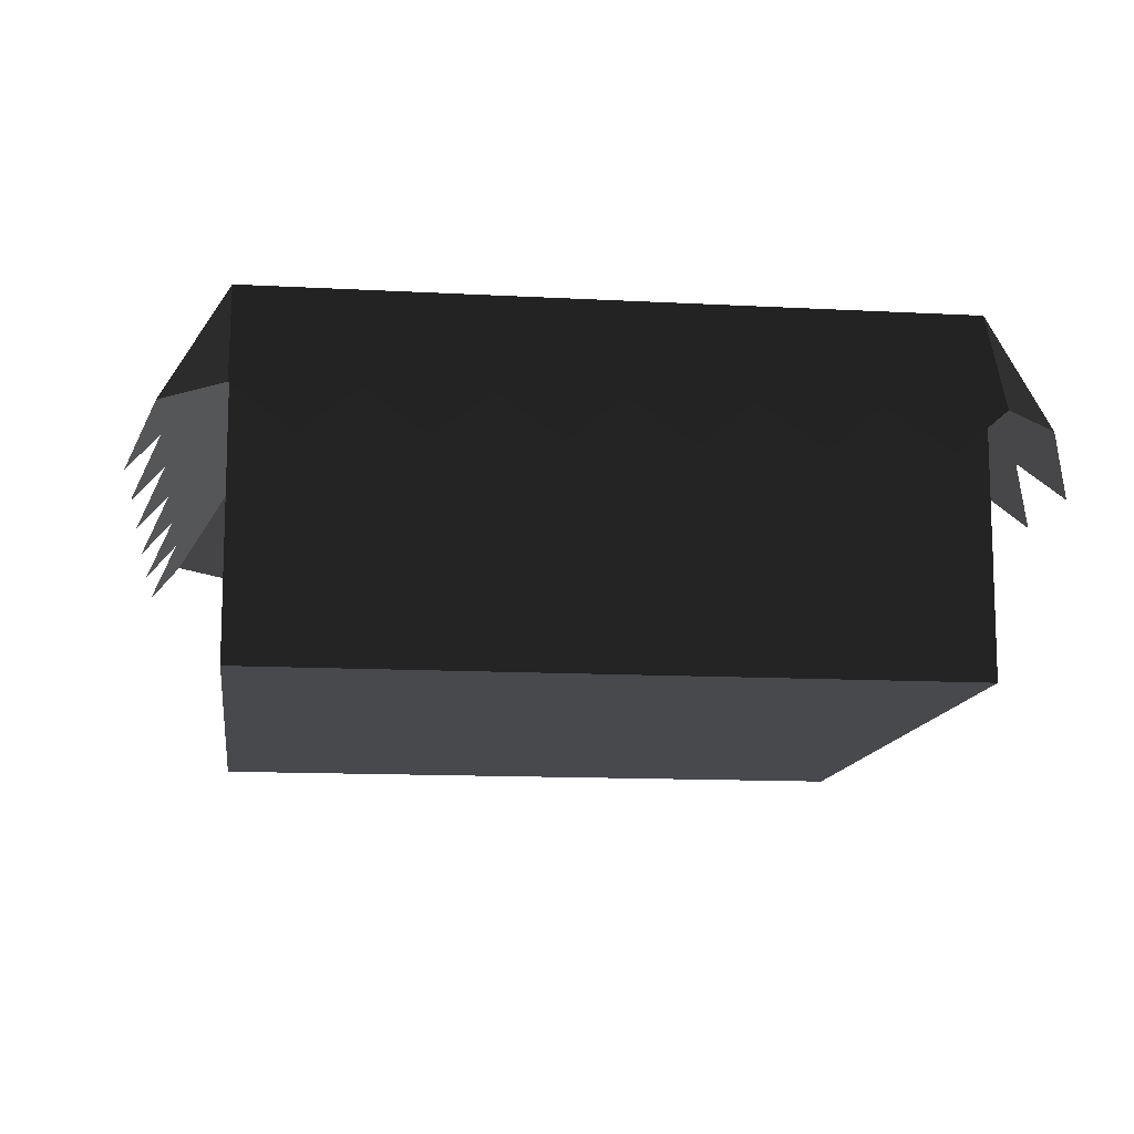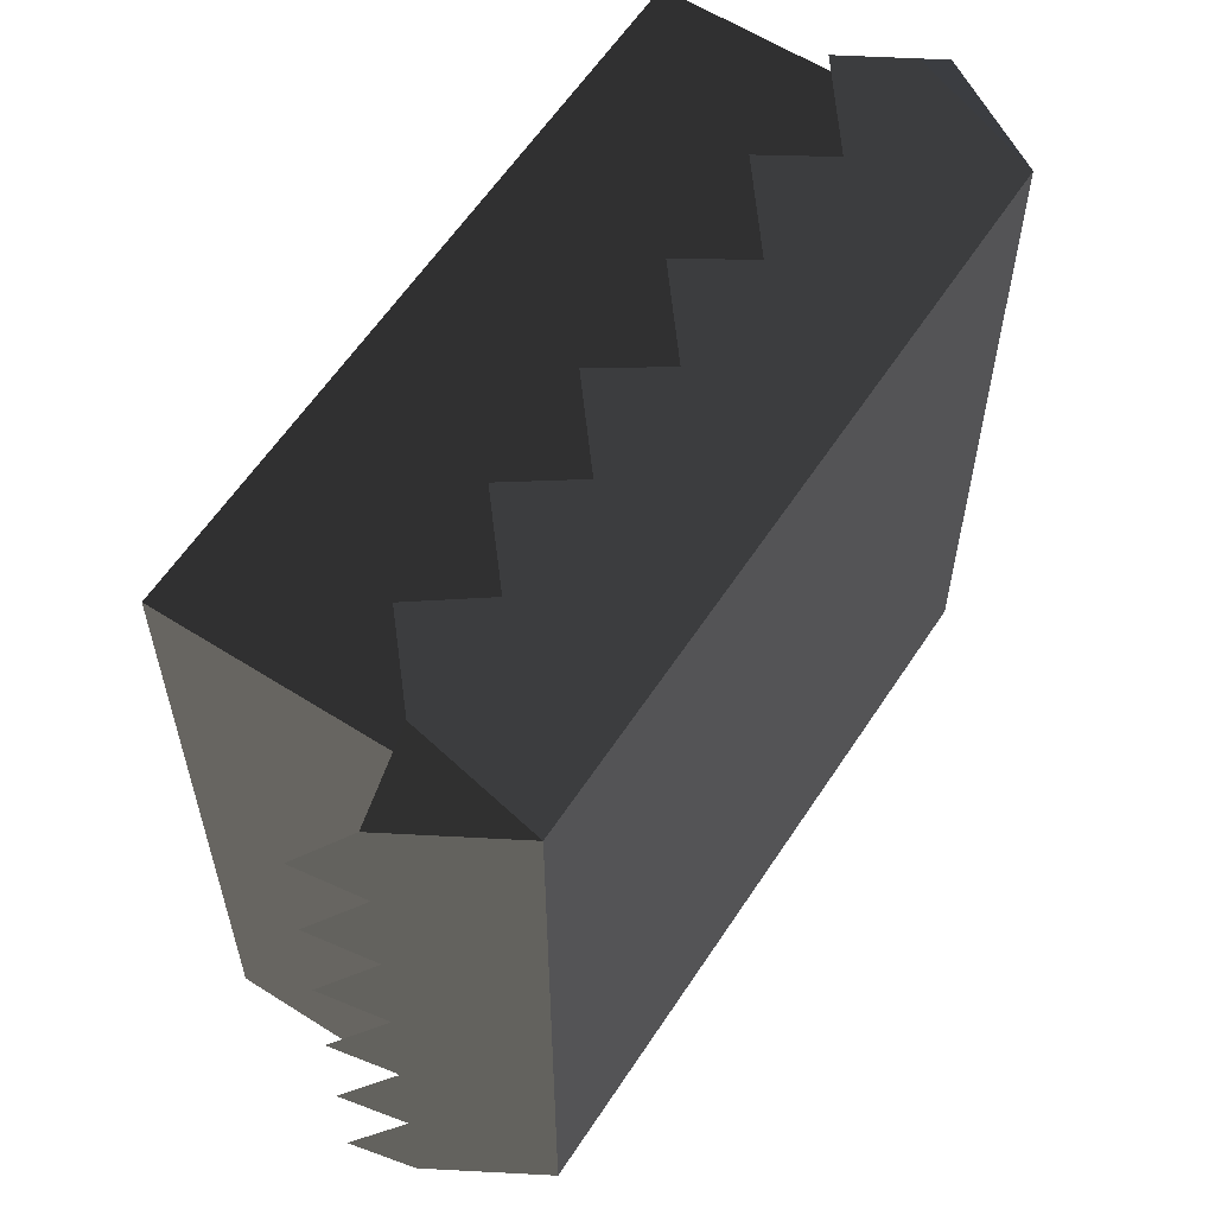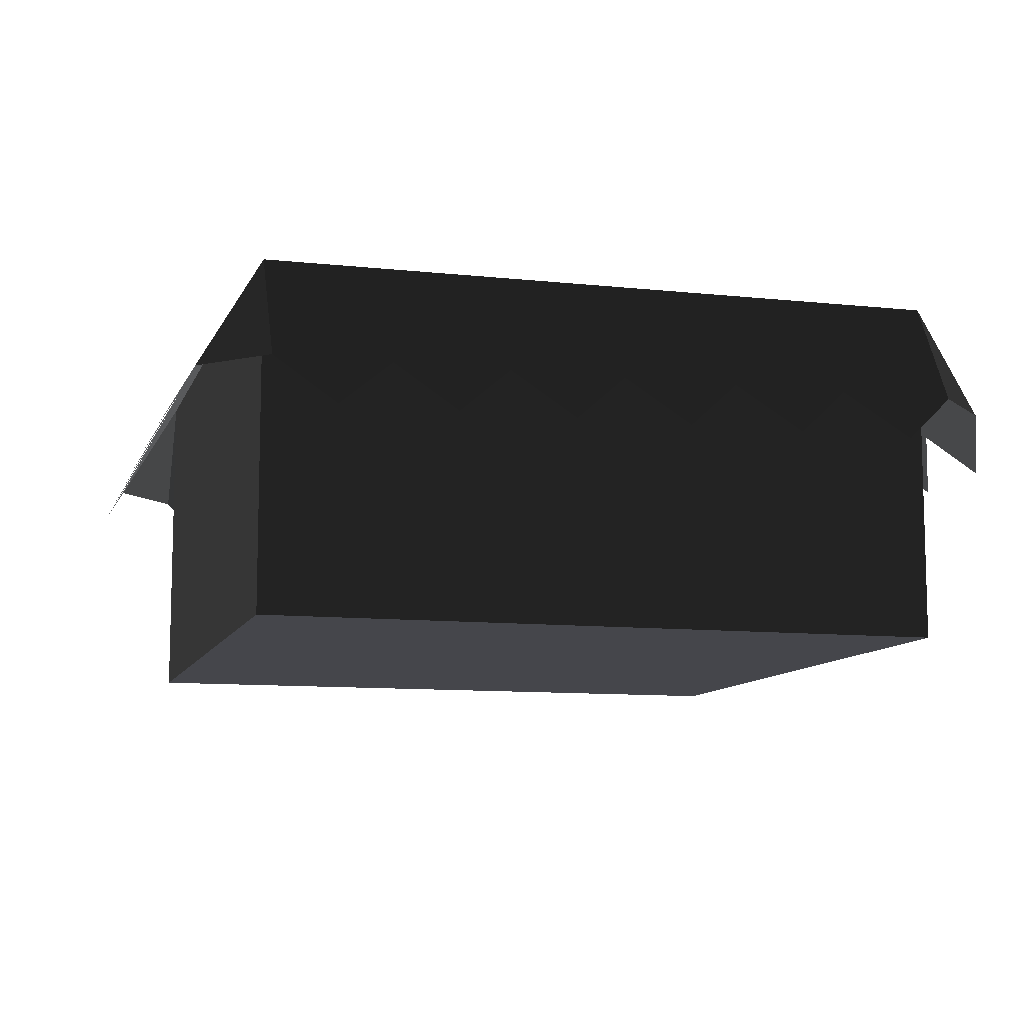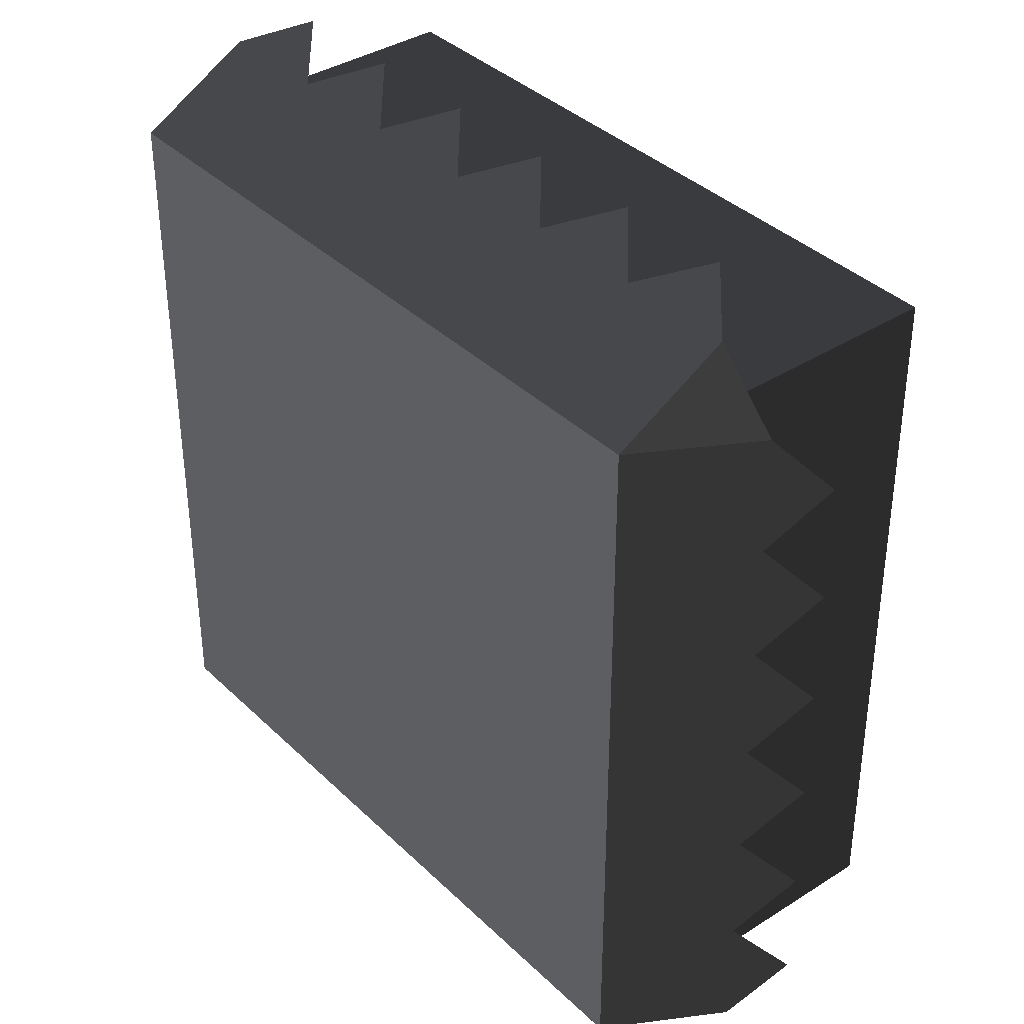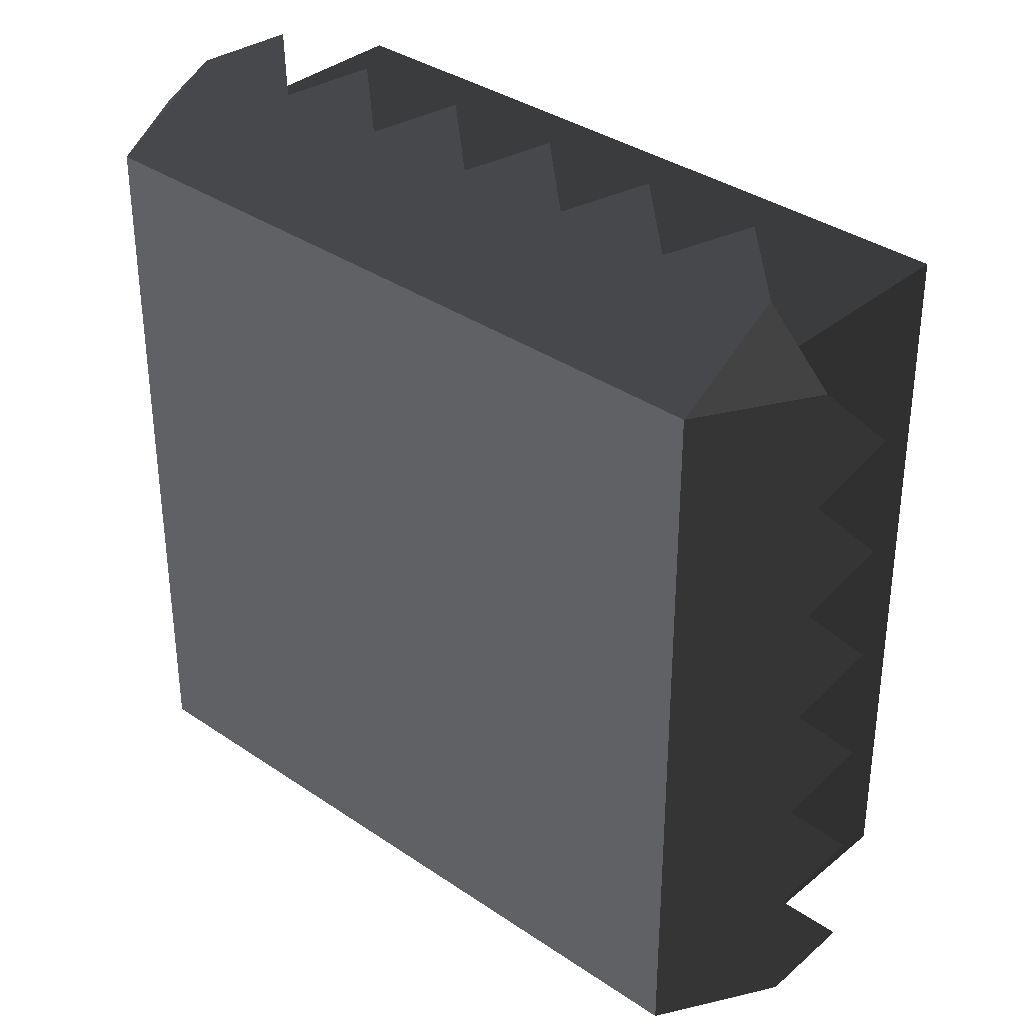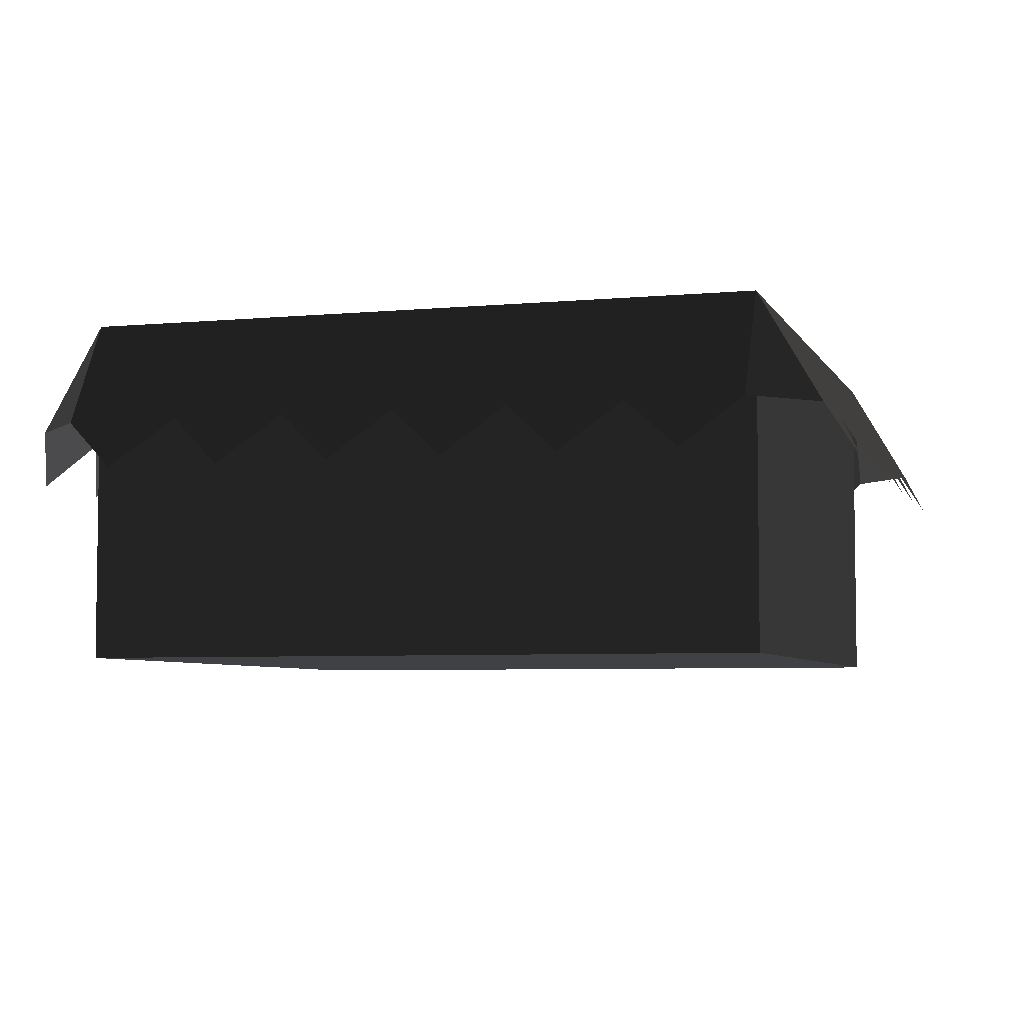
<metadata>
{"format":"obj","ext":"obj","renderer":"f3d","projection":"perspective","resolution":1024,"background":"white","views":[{"elev":-12.5,"azim":-7.3,"up":"+Y"},{"elev":60.0,"azim":123.1,"up":"+Z"},{"elev":-10.0,"azim":-15.6,"up":"+Y"},{"elev":37.4,"azim":-129.4,"up":"+Z"},{"elev":35.2,"azim":-137.7,"up":"+Z"},{"elev":-5.3,"azim":-73.5,"up":"+Y"}]}
</metadata>
<code>
g blockHalf
v 4.678e-13 0.5 5.053e-13
v 0 0 0
v 0 0.5 -1
v 0 0 -1
v 1 0 -1
v 1 0 0
v 1 0.5 -1.444e-15
v 1 0.5 -1
v 0.9167 0.2696 0.133
v 0.8333 0.3415 0.09151
v 1 0.3415 0.09151
v 0.6667 0.3415 0.09151
v 0.5 0.3415 0.09151
v 0.3333 0.3415 0.09151
v 0.1667 0.3415 0.09151
v -9.385e-14 0.3415 0.09151
v 0.08333 0.2696 0.133
v 0.25 0.2696 0.133
v 0.4167 0.2696 0.133
v 0.5833 0.2696 0.133
v 0.75 0.2696 0.133
v 1.092 0.3415 -1.444e-15
v 1.133 0.2696 -0.08333
v 1.092 0.3415 -0.1667
v 1.092 0.3415 -0.3333
v 1.133 0.2696 -0.25
v 1.092 0.3415 -0.5
v 1.133 0.2696 -0.4167
v 1.092 0.3415 -0.6667
v 1.133 0.2696 -0.5833
v 1.133 0.2696 -0.75
v 1.092 0.3415 -0.8333
v 1.133 0.2696 -0.9167
v 1.092 0.3415 -1
v 1 0.3415 -1.092
v -0.09151 0.3415 -1
v -4.765e-14 0.3415 -1.092
v 0.08333 0.2696 -1.133
v 0.1667 0.3415 -1.092
v 0.3333 0.3415 -1.092
v 0.5 0.3415 -1.092
v 0.6667 0.3415 -1.092
v 0.8333 0.3415 -1.092
v 0.9167 0.2696 -1.133
v 0.75 0.2696 -1.133
v 0.5833 0.2696 -1.133
v 0.4167 0.2696 -1.133
v 0.25 0.2696 -1.133
v -0.09151 0.3415 5.487e-13
v -0.133 0.2696 -0.08333
v -0.09151 0.3415 -0.1667
v -0.09151 0.3415 -0.3333
v -0.133 0.2696 -0.25
v -0.09151 0.3415 -0.5
v -0.133 0.2696 -0.4167
v -0.09151 0.3415 -0.6667
v -0.133 0.2696 -0.5833
v -0.133 0.2696 -0.75
v -0.09151 0.3415 -0.8333
v -0.133 0.2696 -0.9167
f 2 1 3
f 3 4 2
f 2 4 5
f 5 6 2
f 7 6 5
f 5 8 7
f 2 6 7
f 7 1 2
f 5 4 3
f 3 8 5
f 8 3 1
f 1 7 8
f 10 9 11
f 11 7 10
f 7 12 10
f 7 13 12
f 7 14 13
f 7 15 14
f 7 16 15
f 7 1 16
f 17 15 16
f 18 14 15
f 19 13 14
f 20 12 13
f 21 10 12
f 7 22 23
f 23 24 7
f 24 8 7
f 24 25 8
f 24 26 25
f 25 27 8
f 25 28 27
f 27 29 8
f 27 30 29
f 29 31 8
f 31 32 8
f 32 33 8
f 33 34 8
f 8 34 35
f 36 3 37
f 11 22 7
f 39 38 37
f 37 3 39
f 3 40 39
f 3 41 40
f 3 42 41
f 3 43 42
f 3 35 43
f 3 8 35
f 44 43 35
f 45 42 43
f 46 41 42
f 47 40 41
f 48 39 40
f 50 49 1
f 1 51 50
f 1 3 51
f 3 52 51
f 52 53 51
f 3 54 52
f 54 55 52
f 3 56 54
f 56 57 54
f 3 58 56
f 3 59 58
f 3 60 59
f 3 36 60
f 49 16 1
g blockHalf
f 2 1 3
f 3 4 2
f 2 4 5
f 5 6 2
f 7 6 5
f 5 8 7
f 2 6 7
f 7 1 2
f 5 4 3
f 3 8 5
f 8 3 1
f 1 7 8
f 10 9 11
f 11 7 10
f 7 12 10
f 7 13 12
f 7 14 13
f 7 15 14
f 7 16 15
f 7 1 16
f 17 15 16
f 18 14 15
f 19 13 14
f 20 12 13
f 21 10 12
f 7 22 23
f 23 24 7
f 24 8 7
f 24 25 8
f 24 26 25
f 25 27 8
f 25 28 27
f 27 29 8
f 27 30 29
f 29 31 8
f 31 32 8
f 32 33 8
f 33 34 8
f 8 34 35
f 36 3 37
f 11 22 7
f 39 38 37
f 37 3 39
f 3 40 39
f 3 41 40
f 3 42 41
f 3 43 42
f 3 35 43
f 3 8 35
f 44 43 35
f 45 42 43
f 46 41 42
f 47 40 41
f 48 39 40
f 50 49 1
f 1 51 50
f 1 3 51
f 3 52 51
f 52 53 51
f 3 54 52
f 54 55 52
f 3 56 54
f 56 57 54
f 3 58 56
f 3 59 58
f 3 60 59
f 3 36 60
f 49 16 1

</code>
